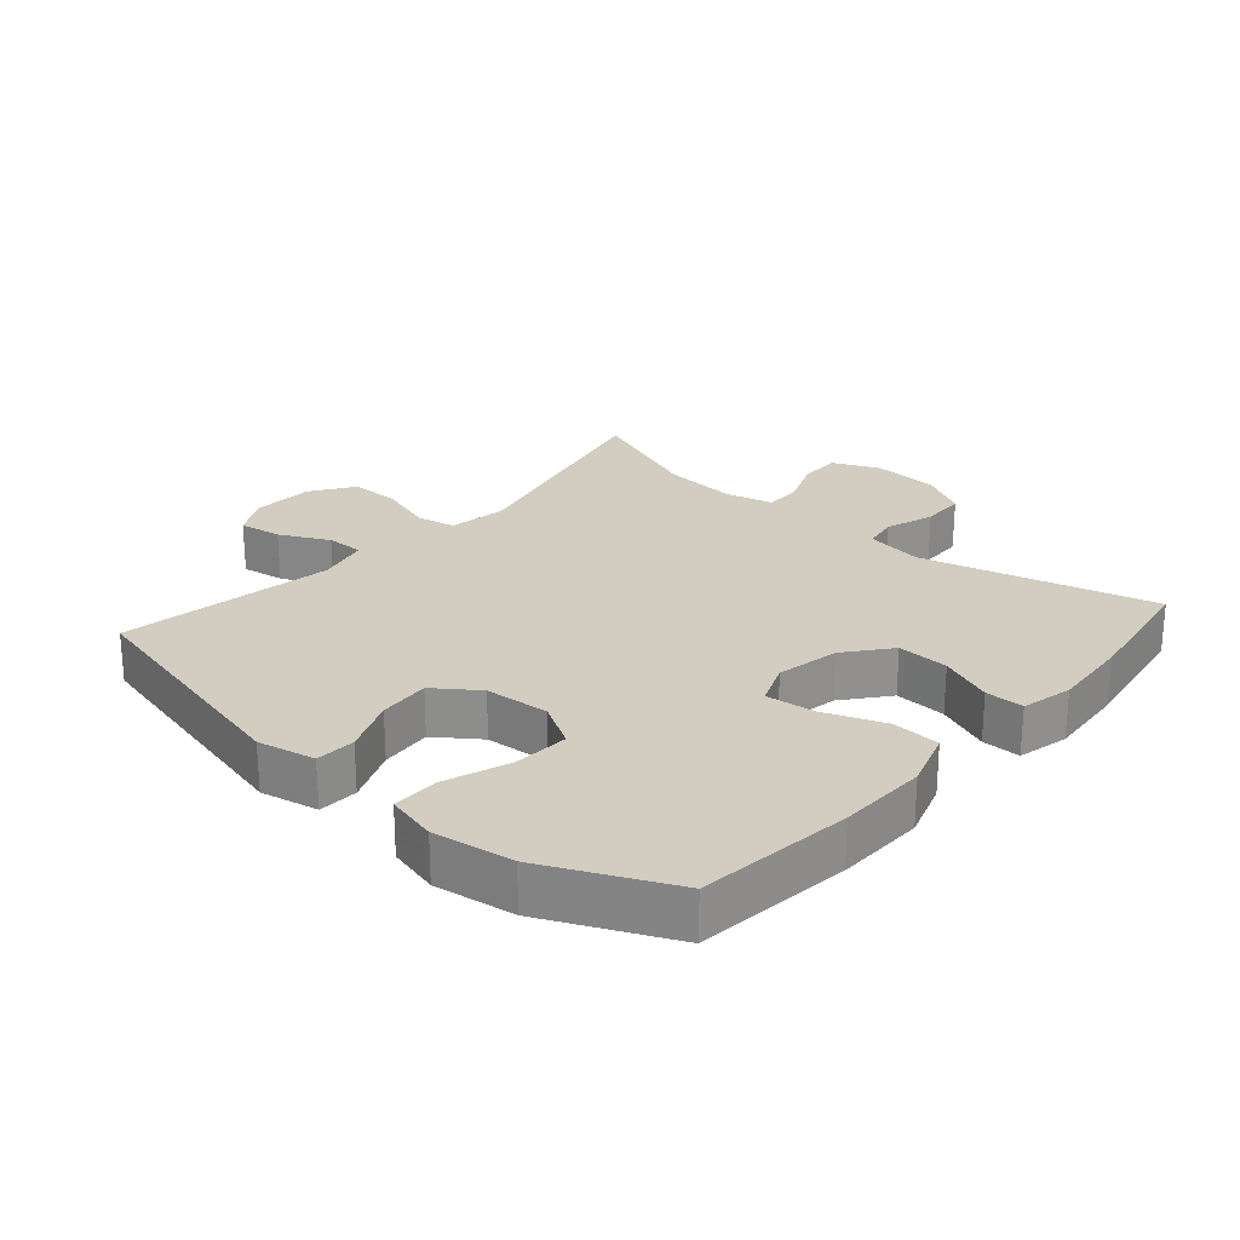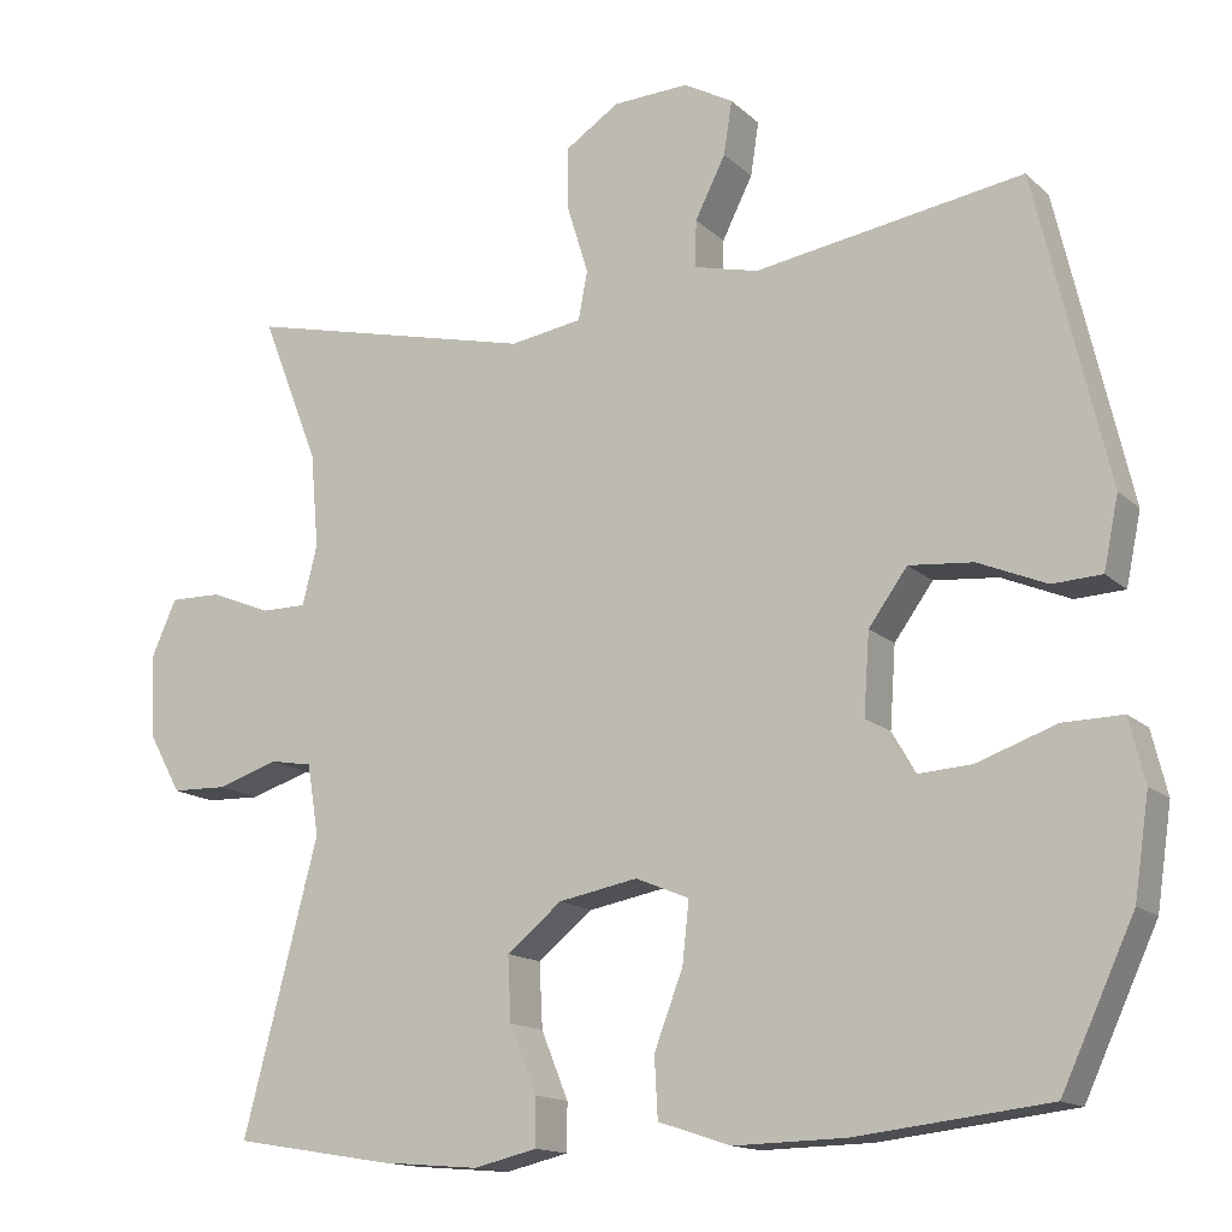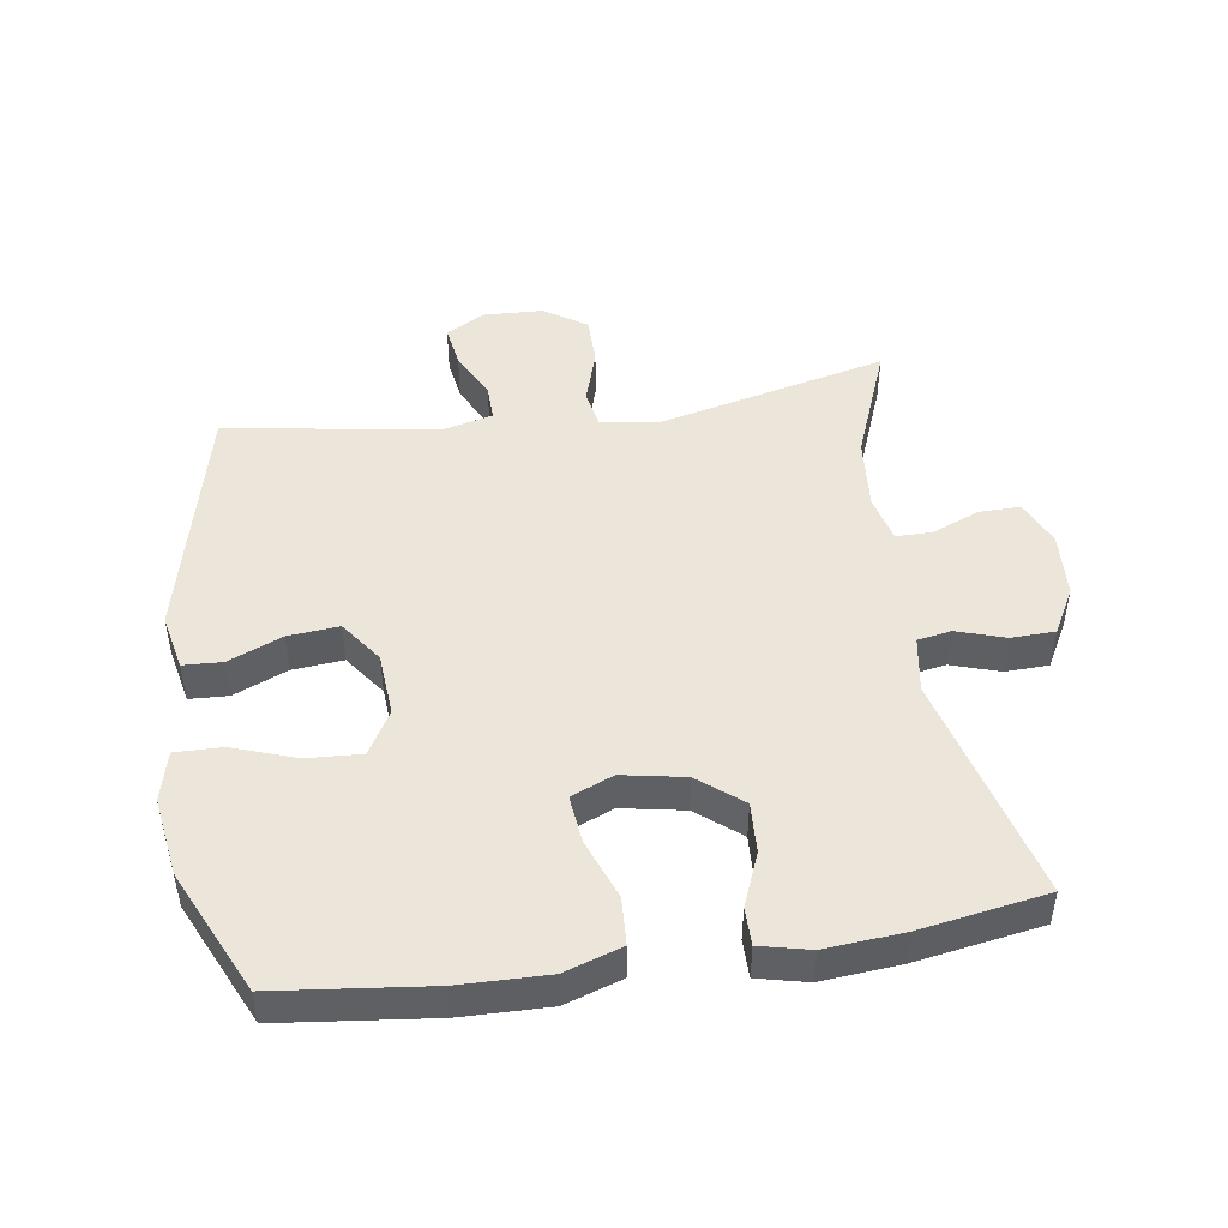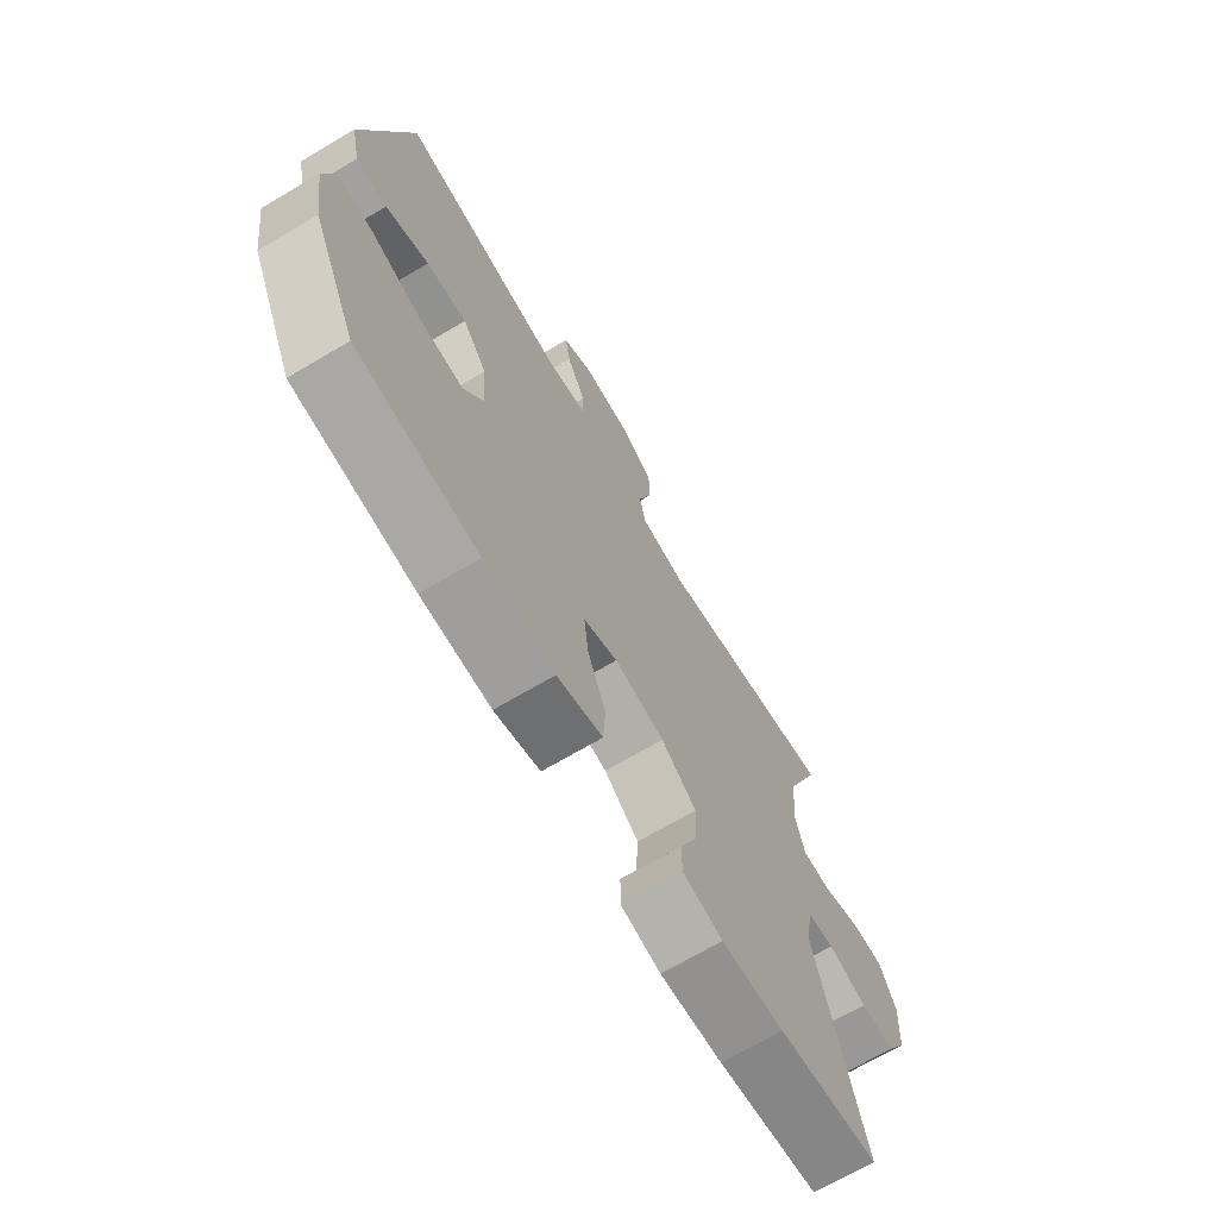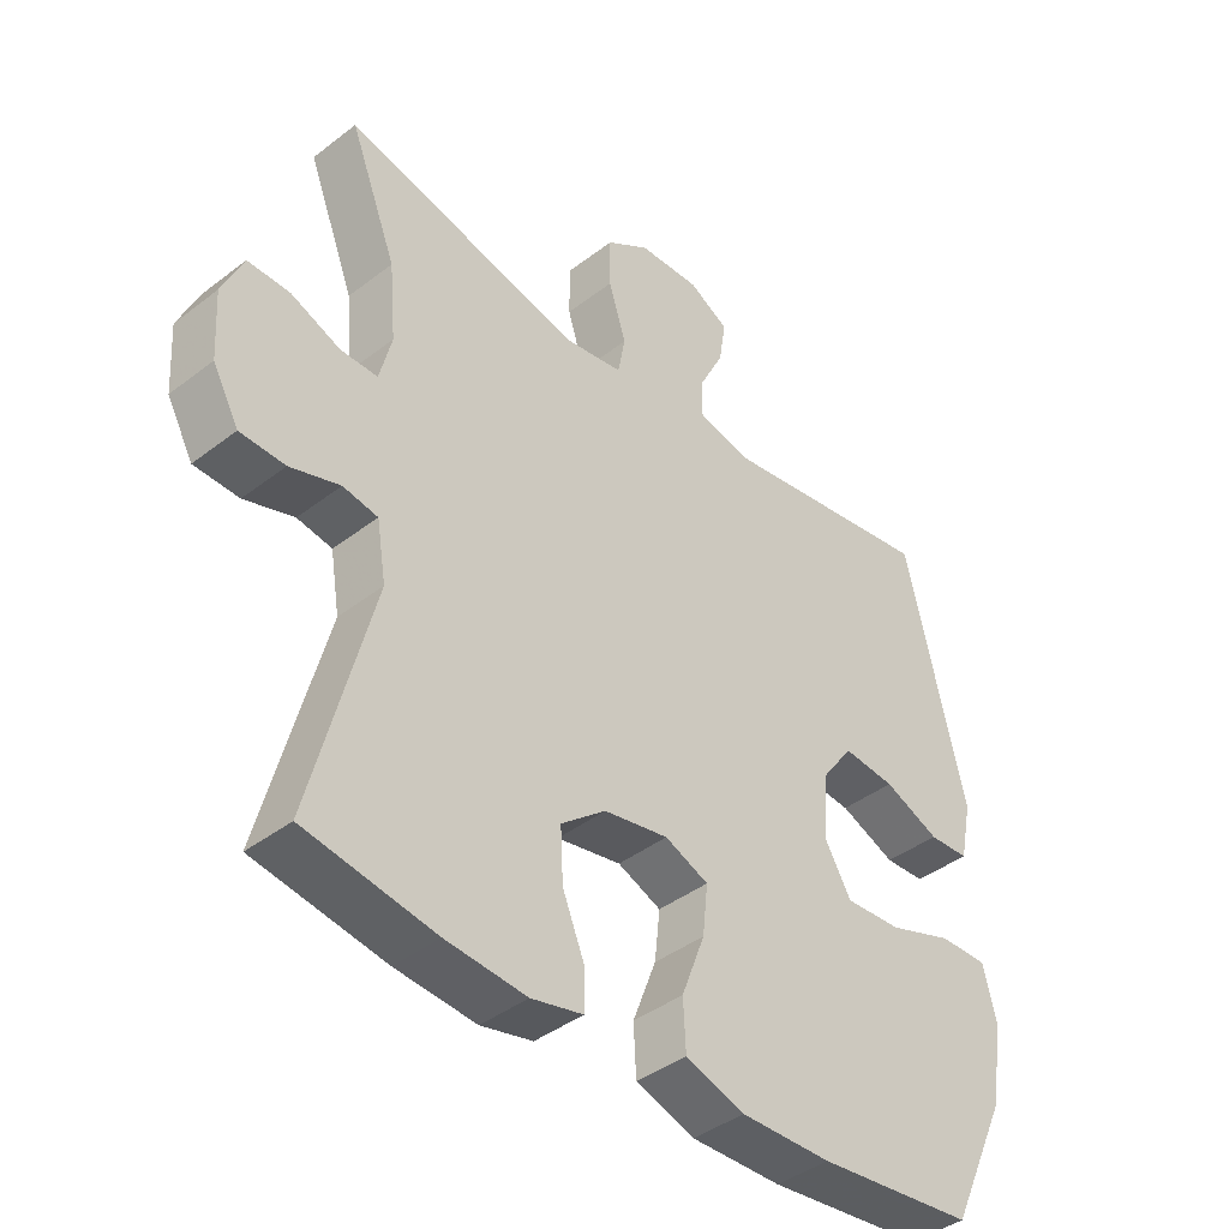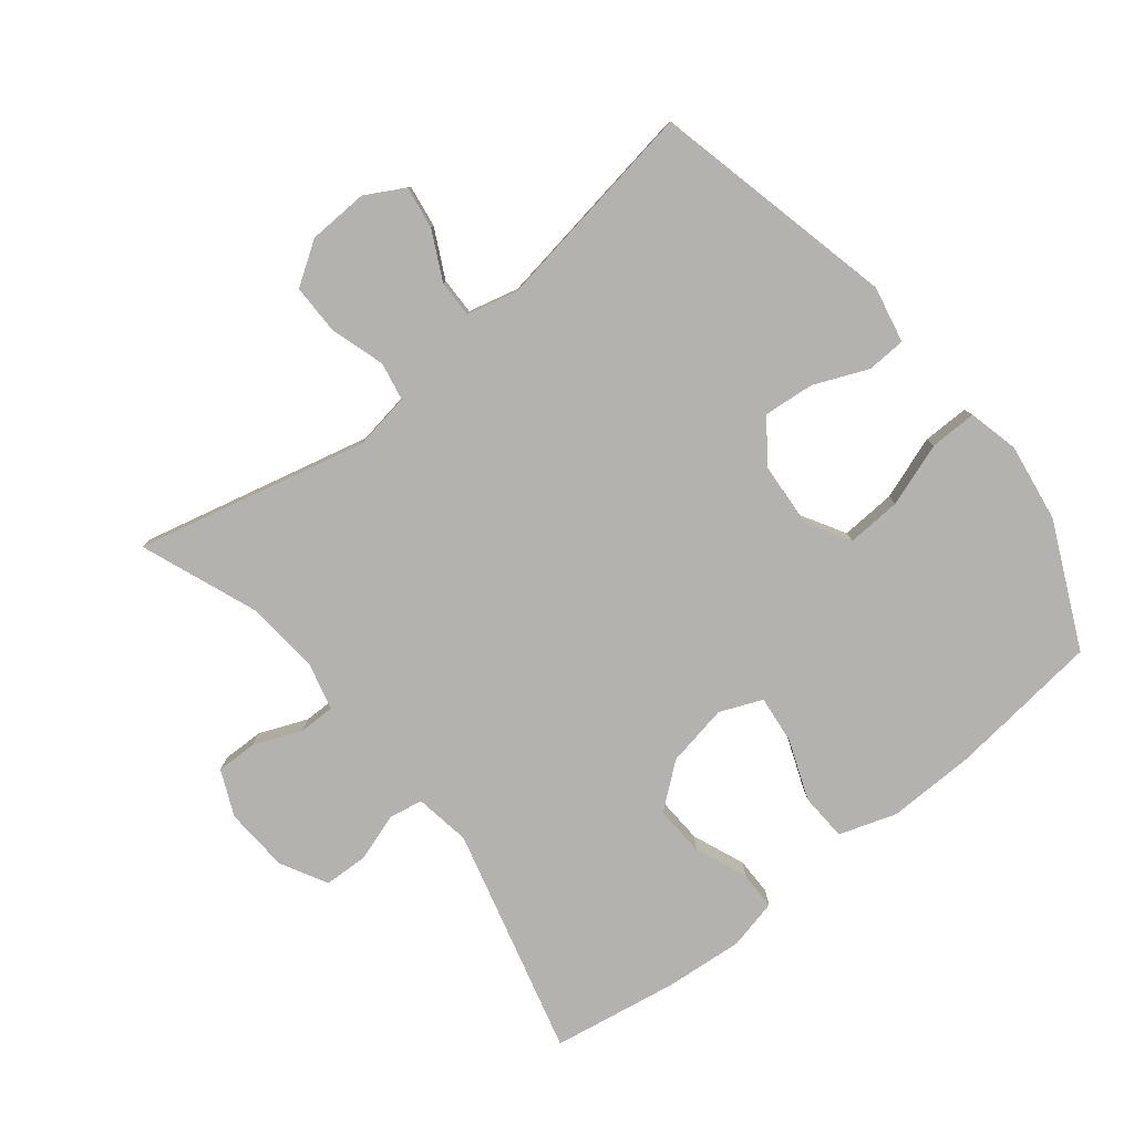
<metadata>
{"format":"obj","ext":"obj","renderer":"f3d","projection":"perspective","resolution":1024,"background":"white","views":[{"elev":24.7,"azim":131.2,"up":"+Y"},{"elev":-14.6,"azim":28.8,"up":"+Z"},{"elev":47.5,"azim":171.5,"up":"+Y"},{"elev":-70.0,"azim":120.5,"up":"+Z"},{"elev":-41.2,"azim":-46.9,"up":"+Z"},{"elev":-79.7,"azim":38.5,"up":"+Y"}]}
</metadata>
<code>
v -0.5 0.07 -0.5
v -0.409 0.07 -0.149
v -0.423 0.07 -0.063
v -0.475 0.07 -0.054
v -0.549 0.07 -0.078
v -0.616 0.07 -0.076
v -0.655 0.07 -0.005
v -0.661 0.07 0.095
v -0.63 0.07 0.165
v -0.567 0.07 0.164
v -0.493 0.07 0.134
v -0.438 0.07 0.134
v -0.42 0.07 0.206
v -0.43 0.07 0.32
v -0.5 0.07 0.5
v -0.146 0.07 0.416
v -0.058 0.07 0.43
v -0.047 0.07 0.489
v -0.073 0.07 0.573
v -0.073 0.07 0.649
v -0.008 0.07 0.692
v 0.084 0.07 0.696
v 0.144 0.07 0.663
v 0.134 0.07 0.598
v 0.097 0.07 0.524
v 0.096 0.07 0.467
v 0.174 0.07 0.448
v 0.5 0.07 0.5
v 0.588 0.07 0.126
v 0.57 0.07 0.039
v 0.51 0.07 0.036
v 0.427 0.07 0.071
v 0.349 0.07 0.078
v 0.302 0.07 0.013
v 0.295 0.07 -0.085
v 0.334 0.07 -0.152
v 0.418 0.07 -0.147
v 0.515 0.07 -0.113
v 0.587 0.07 -0.112
v 0.606 0.07 -0.189
v 0.588 0.07 -0.31
v 0.5 0.07 -0.5
v 0.266 0.07 -0.527
v 0.131 0.07 -0.53
v 0.043 0.07 -0.501
v 0.039 0.07 -0.428
v 0.074 0.07 -0.336
v 0.082 0.07 -0.262
v 0.017 0.07 -0.235
v -0.079 0.07 -0.253
v -0.146 0.07 -0.307
v -0.142 0.07 -0.385
v -0.109 0.07 -0.466
v -0.109 0.07 -0.524
v -0.186 0.07 -0.542
v -0.306 0.07 -0.532
v -0.5 0 -0.5
v -0.409 0 -0.149
v -0.423 0 -0.063
v -0.475 0 -0.054
v -0.549 0 -0.078
v -0.616 0 -0.076
v -0.655 0 -0.005
v -0.661 0 0.095
v -0.63 0 0.165
v -0.567 0 0.164
v -0.493 0 0.134
v -0.438 0 0.134
v -0.42 0 0.206
v -0.43 0 0.32
v -0.5 0 0.5
v -0.146 0 0.416
v -0.058 0 0.43
v -0.047 0 0.489
v -0.073 0 0.573
v -0.073 0 0.649
v -0.008 0 0.692
v 0.084 0 0.696
v 0.144 0 0.663
v 0.134 0 0.598
v 0.097 0 0.524
v 0.096 0 0.467
v 0.174 0 0.448
v 0.5 0 0.5
v 0.588 0 0.126
v 0.57 0 0.039
v 0.51 0 0.036
v 0.427 0 0.071
v 0.349 0 0.078
v 0.302 0 0.013
v 0.295 0 -0.085
v 0.334 0 -0.152
v 0.418 0 -0.147
v 0.515 0 -0.113
v 0.587 0 -0.112
v 0.606 0 -0.189
v 0.588 0 -0.31
v 0.5 0 -0.5
v 0.266 0 -0.527
v 0.131 0 -0.53
v 0.043 0 -0.501
v 0.039 0 -0.428
v 0.074 0 -0.336
v 0.082 0 -0.262
v 0.017 0 -0.235
v -0.079 0 -0.253
v -0.146 0 -0.307
v -0.142 0 -0.385
v -0.109 0 -0.466
v -0.109 0 -0.524
v -0.186 0 -0.542
v -0.306 0 -0.532
f 55 56 1 2
f 52 53 54 55
f 51 52 55 2
f 50 51 2 3
f 49 50 3
f 44 45 46 47
f 44 47 48
f 43 44 48
f 42 43 48
f 41 42 48
f 40 41 48 49
f 37 38 39 40
f 36 37 40 49
f 29 30 31 32
f 27 28 29 32
f 26 27 32 33
f 22 23 24 25
f 22 25 26
f 21 22 26
f 18 19 20 21
f 17 18 21 26
f 14 15 16
f 13 14 16 17
f 12 13 17 26
f 8 9 10 11
f 8 11 12
f 7 8 12
f 4 5 6 7
f 3 4 7 12
f 35 36 49 3
f 12 26 33 34
f 3 12 34 35
f 58 57 112 111
f 111 110 109 108
f 58 111 108 107
f 59 58 107 106
f 59 106 105
f 103 102 101 100
f 104 103 100
f 104 100 99
f 104 99 98
f 104 98 97
f 105 104 97 96
f 96 95 94 93
f 105 96 93 92
f 88 87 86 85
f 88 85 84 83
f 89 88 83 82
f 81 80 79 78
f 82 81 78
f 82 78 77
f 77 76 75 74
f 82 77 74 73
f 72 71 70
f 73 72 70 69
f 82 73 69 68
f 67 66 65 64
f 68 67 64
f 68 64 63
f 63 62 61 60
f 68 63 60 59
f 59 105 92 91
f 90 89 82 68
f 91 90 68 59
f 1 57 58 2
f 2 58 59 3
f 3 59 60 4
f 4 60 61 5
f 5 61 62 6
f 6 62 63 7
f 7 63 64 8
f 8 64 65 9
f 9 65 66 10
f 10 66 67 11
f 11 67 68 12
f 12 68 69 13
f 13 69 70 14
f 14 70 71 15
f 15 71 72 16
f 16 72 73 17
f 17 73 74 18
f 18 74 75 19
f 19 75 76 20
f 20 76 77 21
f 21 77 78 22
f 22 78 79 23
f 23 79 80 24
f 24 80 81 25
f 25 81 82 26
f 26 82 83 27
f 27 83 84 28
f 28 84 85 29
f 29 85 86 30
f 30 86 87 31
f 31 87 88 32
f 32 88 89 33
f 33 89 90 34
f 34 90 91 35
f 35 91 92 36
f 36 92 93 37
f 37 93 94 38
f 38 94 95 39
f 39 95 96 40
f 40 96 97 41
f 41 97 98 42
f 42 98 99 43
f 43 99 100 44
f 44 100 101 45
f 45 101 102 46
f 46 102 103 47
f 47 103 104 48
f 48 104 105 49
f 49 105 106 50
f 50 106 107 51
f 51 107 108 52
f 52 108 109 53
f 53 109 110 54
f 54 110 111 55
f 55 111 112 56
f 56 112 57 1

</code>
